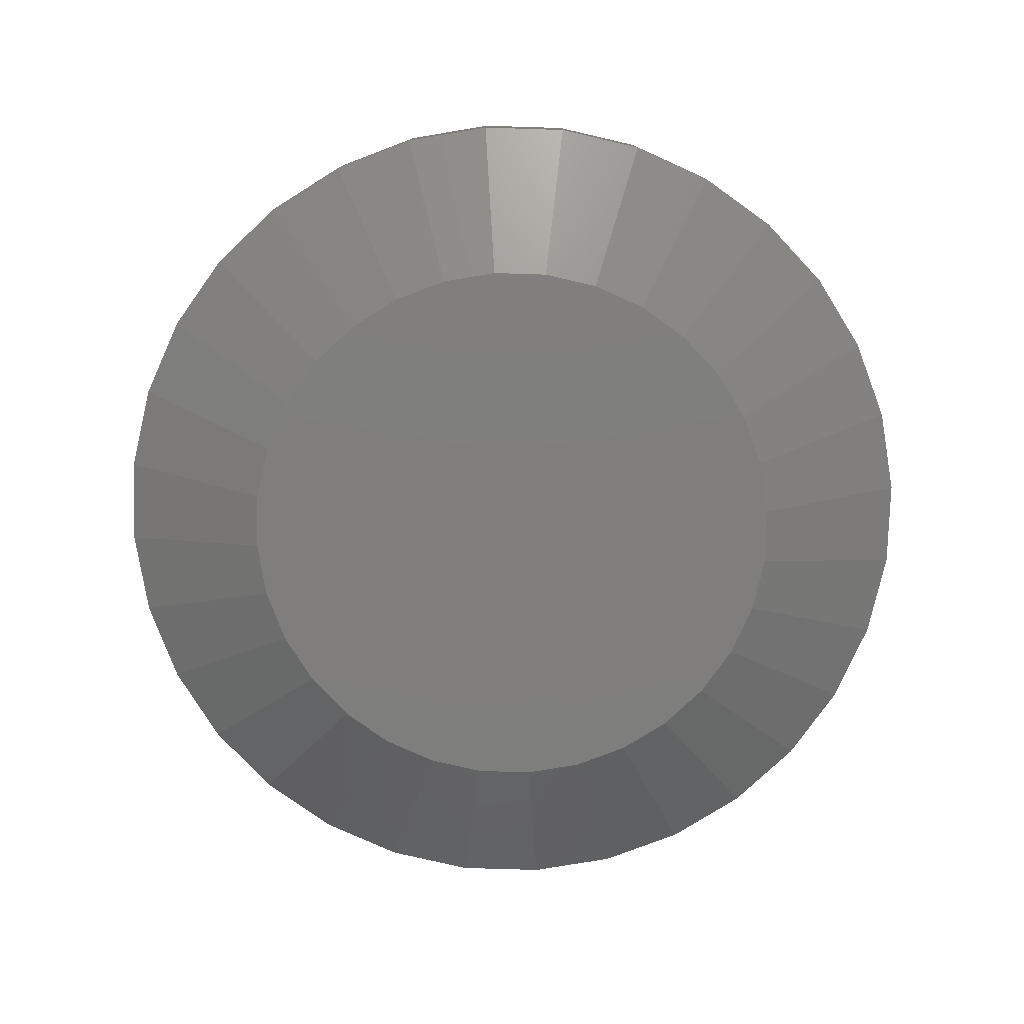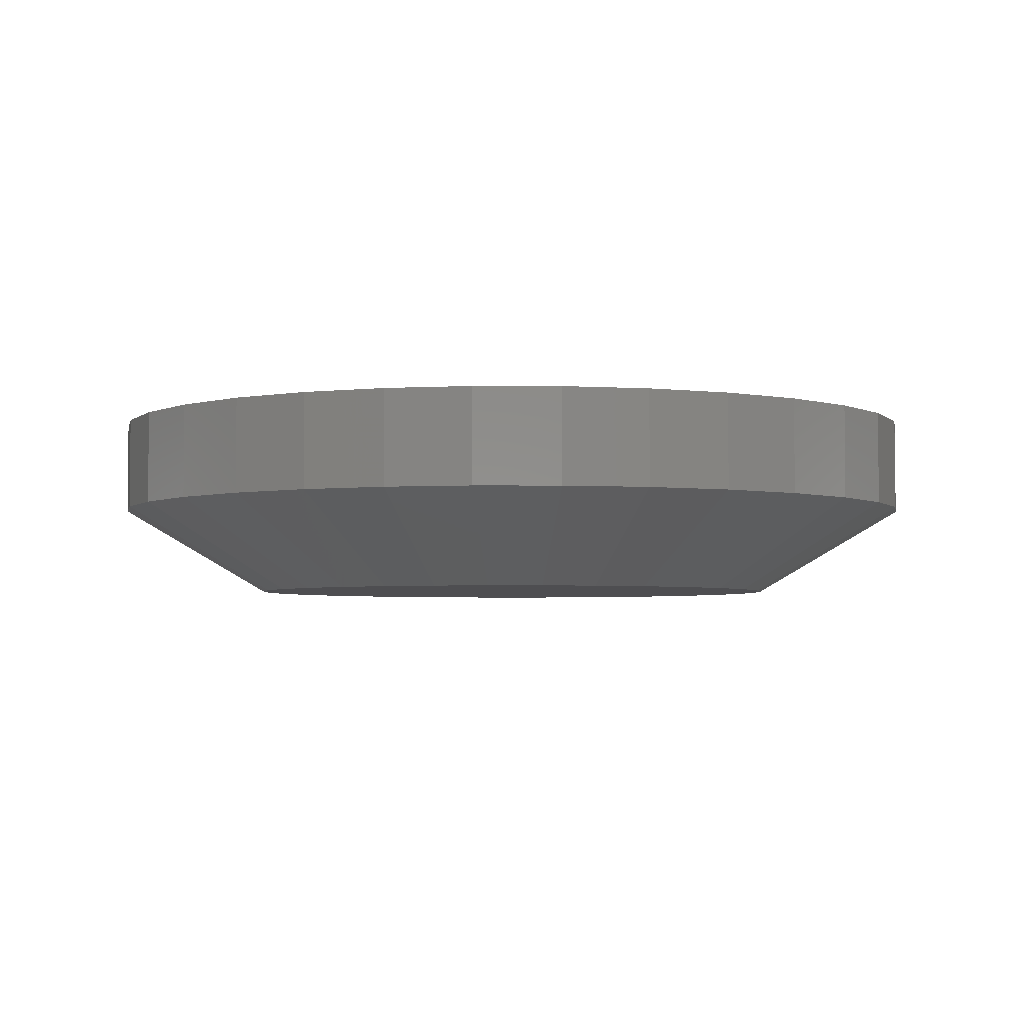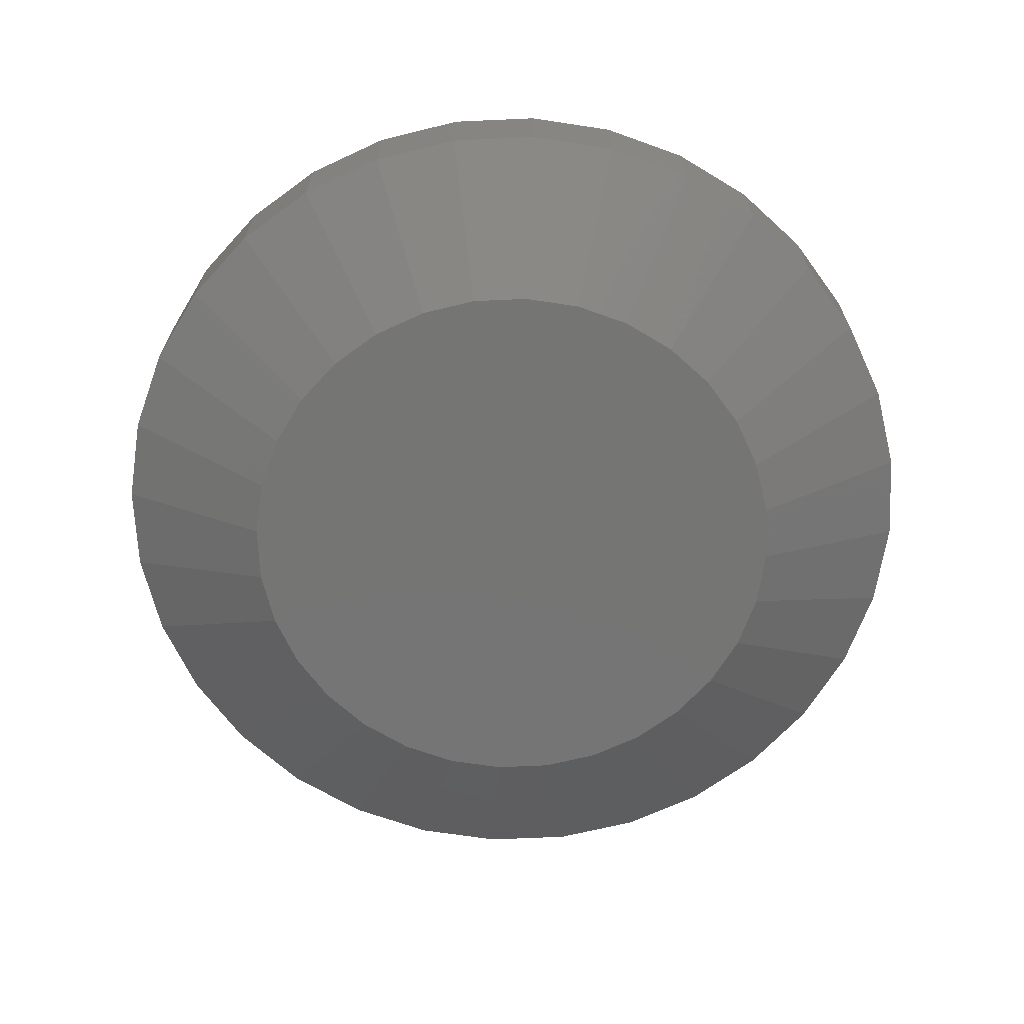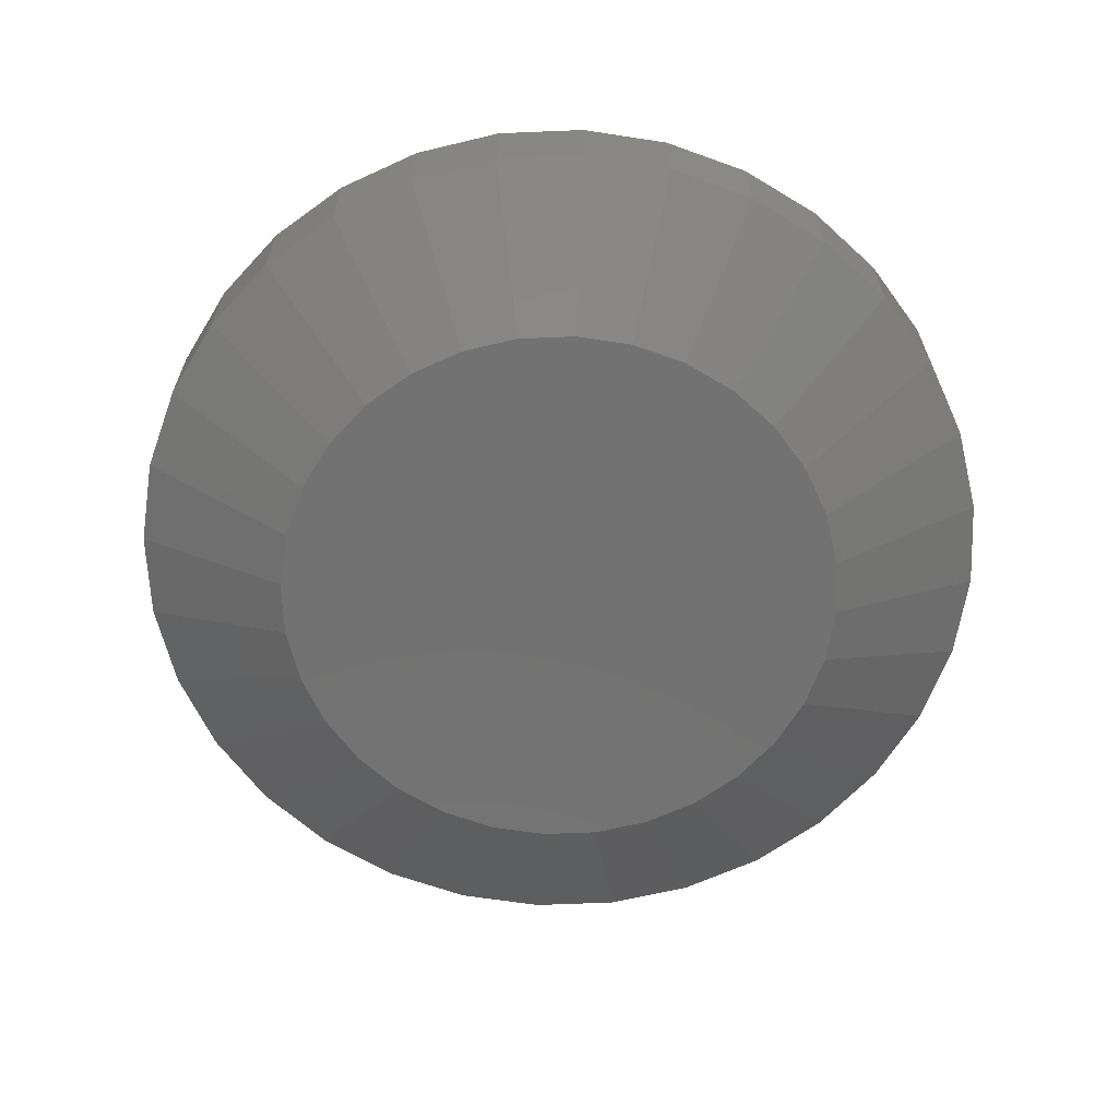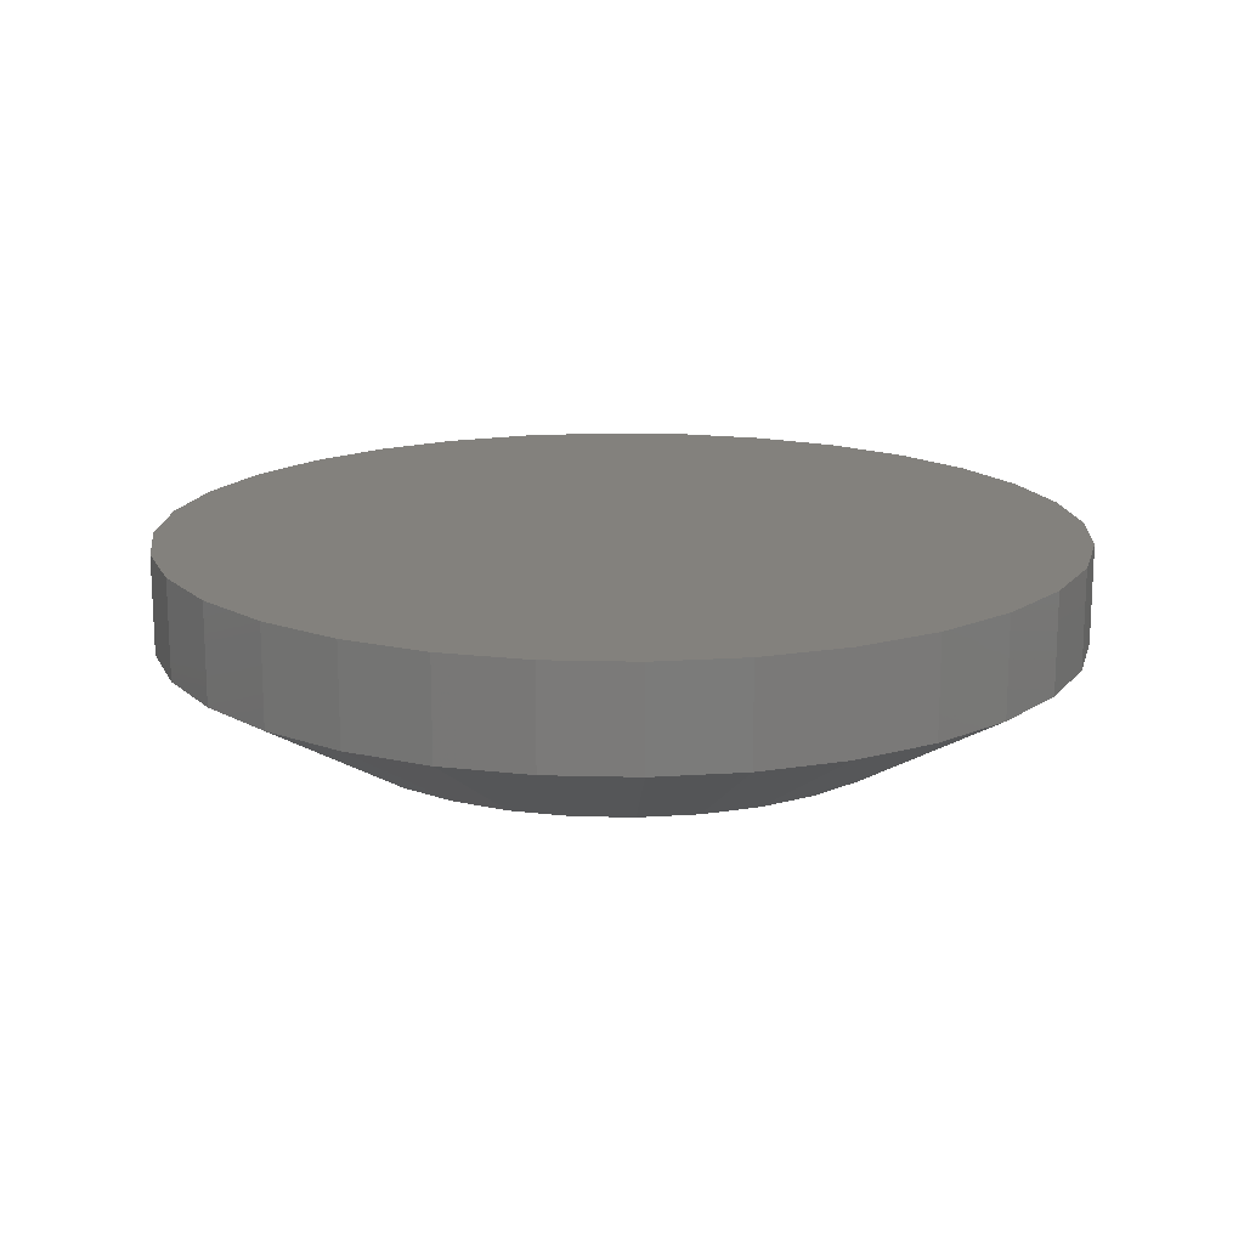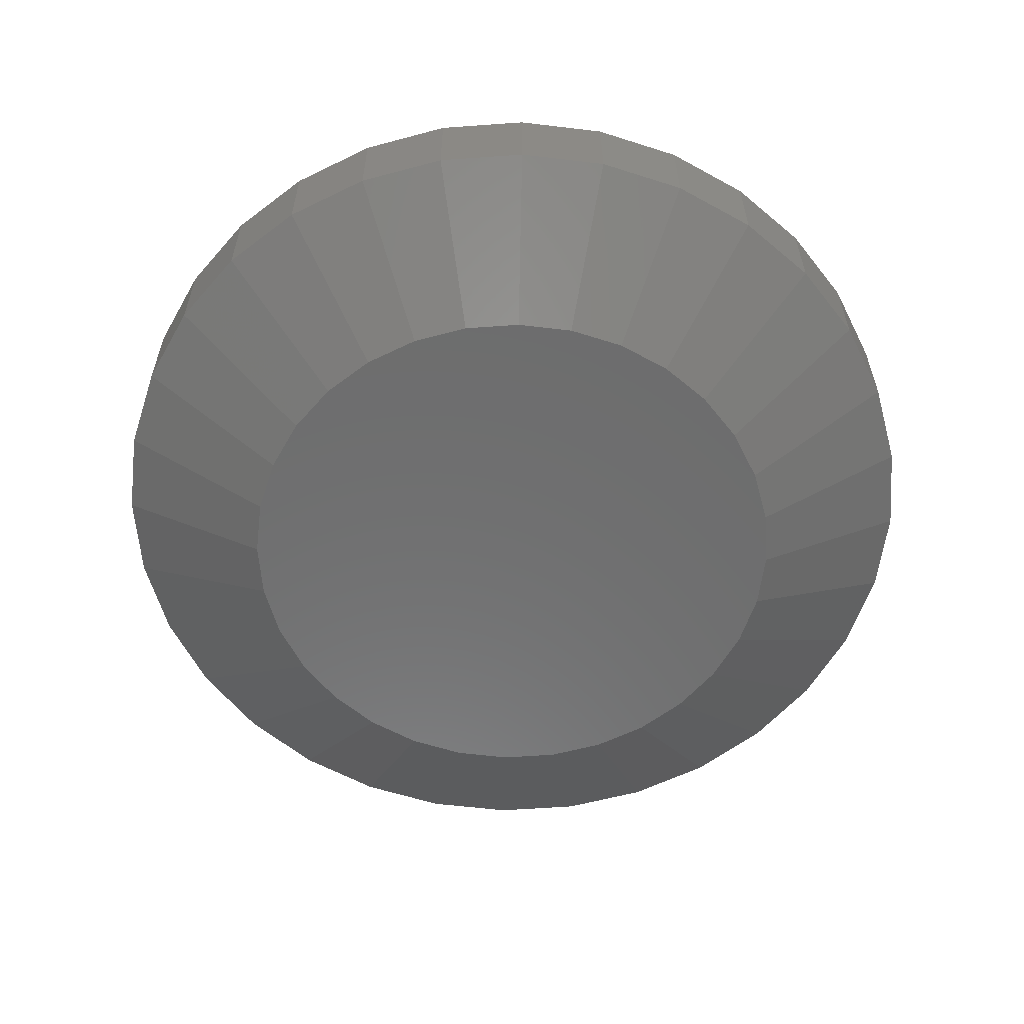
<metadata>
{"format":"stl","ext":"stl","renderer":"f3d","projection":"perspective","resolution":1024,"background":"white","views":[{"elev":-78.3,"azim":-74.9,"up":"+Y"},{"elev":-3.6,"azim":-152.5,"up":"+Y"},{"elev":-67.3,"azim":98.2,"up":"+Y"},{"elev":-64.2,"azim":109.3,"up":"+Y"},{"elev":15.9,"azim":-159.9,"up":"+Y"},{"elev":-59.0,"azim":21.1,"up":"+Y"}]}
</metadata>
<code>
# stl→obj: 96 verts, 188 faces
v -0.08814 -0.3203 0.4828
v 0.1039 -0.3203 0.4828
v 0.007895 -0.3203 0.4923
v 0.1963 -0.3203 0.4548
v -0.1805 -0.3203 0.4548
v 0.2814 -0.3203 0.4093
v -0.2656 -0.3203 0.4093
v 0.356 -0.3203 0.3481
v -0.3402 -0.3203 0.3481
v 0.4172 -0.3203 0.2735
v -0.4014 -0.3203 0.2735
v 0.4627 -0.3203 0.1884
v -0.4469 -0.3203 0.1884
v 0.4907 -0.3203 0.09604
v -0.4749 -0.3203 0.09604
v 0.5002 -0.3203 -6.641e-16
v -0.4844 -0.3203 4.008e-07
v 0.4907 -0.3203 -0.09604
v -0.4749 -0.3203 -0.09604
v 0.4627 -0.3203 -0.1884
v -0.4469 -0.3203 -0.1884
v 0.4172 -0.3203 -0.2735
v -0.4014 -0.3203 -0.2735
v 0.356 -0.3203 -0.3481
v -0.3402 -0.3203 -0.3481
v 0.2814 -0.3203 -0.4093
v -0.2656 -0.3203 -0.4093
v 0.1963 -0.3203 -0.4548
v -0.1805 -0.3203 -0.4548
v 0.1039 -0.3203 -0.4828
v -0.08814 -0.3203 -0.4828
v 0.007895 -0.3203 -0.4923
v 0.7658 1.674e-16 -9.282e-17
v 0.7658 -0.1641 -2.784e-16
v 0.7512 1.658e-16 -0.1479
v 0.7512 -0.1641 -0.1479
v 0.7081 1.61e-16 -0.29
v 0.7081 -0.1641 -0.29
v 0.6381 1.532e-16 -0.4211
v 0.6381 -0.1641 -0.4211
v 0.5438 1.428e-16 -0.5359
v 0.5438 -0.1641 -0.5359
v 0.429 1.3e-16 -0.6302
v 0.429 -0.1641 -0.6302
v 0.2979 1.155e-16 -0.7002
v 0.2979 -0.1641 -0.7002
v 0.1558 9.968e-17 -0.7433
v 0.1558 -0.1641 -0.7433
v 0.007895 8.327e-17 -0.7579
v 0.007895 -0.1641 -0.7579
v -0.14 6.685e-17 -0.7433
v -0.14 -0.1641 -0.7433
v -0.2821 5.107e-17 -0.7002
v -0.2821 -0.1641 -0.7002
v -0.4132 3.652e-17 -0.6302
v -0.4132 -0.1641 -0.6302
v -0.528 2.377e-17 -0.5359
v -0.528 -0.1641 -0.5359
v -0.6223 1.33e-17 -0.4211
v -0.6223 -0.1641 -0.4211
v -0.6923 5.529e-18 -0.29
v -0.6923 -0.1641 -0.29
v -0.7354 7.403e-19 -0.1479
v -0.7354 -0.1641 -0.1479
v -0.75 -8.765e-19 9.281e-17
v -0.75 -0.1641 9.281e-17
v -0.7354 7.403e-19 0.1479
v -0.7354 -0.1641 0.1479
v -0.6923 5.529e-18 0.29
v -0.6923 -0.1641 0.29
v -0.6223 1.33e-17 0.4211
v -0.6223 -0.1641 0.4211
v -0.528 2.377e-17 0.5359
v -0.528 -0.1641 0.5359
v -0.4132 3.652e-17 0.6302
v -0.4132 -0.1641 0.6302
v -0.2821 5.107e-17 0.7002
v -0.2821 -0.1641 0.7002
v -0.14 6.685e-17 0.7433
v -0.14 -0.1641 0.7433
v 0.007895 8.327e-17 0.7579
v 0.007895 -0.1641 0.7579
v 0.1558 9.968e-17 0.7433
v 0.1558 -0.1641 0.7433
v 0.2979 1.155e-16 0.7002
v 0.2979 -0.1641 0.7002
v 0.429 1.3e-16 0.6302
v 0.429 -0.1641 0.6302
v 0.5438 1.428e-16 0.5359
v 0.5438 -0.1641 0.5359
v 0.6381 1.532e-16 0.4211
v 0.6381 -0.1641 0.4211
v 0.7081 1.61e-16 0.29
v 0.7081 -0.1641 0.29
v 0.7512 1.658e-16 0.1479
v 0.7512 -0.1641 0.1479
f 1 2 3
f 2 1 4
f 4 1 5
f 4 5 6
f 6 5 7
f 6 7 8
f 8 7 9
f 8 9 10
f 10 9 11
f 10 11 12
f 12 11 13
f 12 13 14
f 14 13 15
f 14 15 16
f 16 15 17
f 16 17 18
f 18 17 19
f 18 19 20
f 20 19 21
f 20 21 22
f 22 21 23
f 22 23 24
f 24 23 25
f 24 25 26
f 26 25 27
f 26 27 28
f 28 27 29
f 28 29 30
f 30 29 31
f 30 31 32
f 33 34 35
f 35 34 36
f 35 36 37
f 37 36 38
f 37 38 39
f 39 38 40
f 39 40 41
f 41 40 42
f 41 42 43
f 43 42 44
f 43 44 45
f 45 44 46
f 45 46 47
f 47 46 48
f 47 48 49
f 49 48 50
f 49 50 51
f 51 50 52
f 51 52 53
f 53 52 54
f 53 54 55
f 55 54 56
f 55 56 57
f 57 56 58
f 57 58 59
f 59 58 60
f 59 60 61
f 61 60 62
f 61 62 63
f 63 62 64
f 63 64 65
f 65 64 66
f 65 66 67
f 67 66 68
f 67 68 69
f 69 68 70
f 69 70 71
f 71 70 72
f 71 72 73
f 73 72 74
f 73 74 75
f 75 74 76
f 75 76 77
f 77 76 78
f 77 78 79
f 79 78 80
f 79 80 81
f 81 80 82
f 81 82 83
f 83 82 84
f 83 84 85
f 85 84 86
f 85 86 87
f 87 86 88
f 87 88 89
f 89 88 90
f 89 90 91
f 91 90 92
f 91 92 93
f 93 92 94
f 93 94 95
f 95 94 96
f 95 96 33
f 33 96 34
f 27 54 29
f 30 32 48
f 32 31 50
f 50 48 32
f 38 22 40
f 22 38 20
f 20 38 36
f 20 36 18
f 18 36 34
f 18 34 16
f 21 60 23
f 60 21 62
f 62 21 19
f 62 19 64
f 64 19 17
f 64 17 66
f 54 27 56
f 56 27 25
f 56 25 58
f 58 25 23
f 58 23 60
f 50 31 52
f 52 31 29
f 52 29 54
f 44 28 46
f 46 28 30
f 46 30 48
f 28 44 26
f 26 44 42
f 26 42 24
f 24 42 40
f 24 40 22
f 6 86 4
f 1 3 80
f 3 2 82
f 82 80 3
f 70 11 72
f 11 70 13
f 13 70 68
f 13 68 15
f 15 68 66
f 15 66 17
f 12 92 10
f 92 12 94
f 94 12 14
f 94 14 96
f 96 14 16
f 96 16 34
f 86 6 88
f 88 6 8
f 88 8 90
f 90 8 10
f 90 10 92
f 82 2 84
f 84 2 4
f 84 4 86
f 76 5 78
f 78 5 1
f 78 1 80
f 5 76 7
f 7 76 74
f 7 74 9
f 9 74 72
f 9 72 11
f 81 83 79
f 49 51 47
f 47 51 53
f 47 53 45
f 45 53 55
f 45 55 43
f 43 55 57
f 43 57 41
f 41 57 59
f 41 59 39
f 39 59 61
f 39 61 37
f 37 61 63
f 37 63 35
f 35 63 65
f 35 65 33
f 33 65 67
f 33 67 95
f 95 67 69
f 95 69 93
f 93 69 71
f 93 71 91
f 91 71 73
f 91 73 89
f 89 73 75
f 89 75 87
f 87 75 77
f 87 77 85
f 85 77 79
f 85 79 83

</code>
